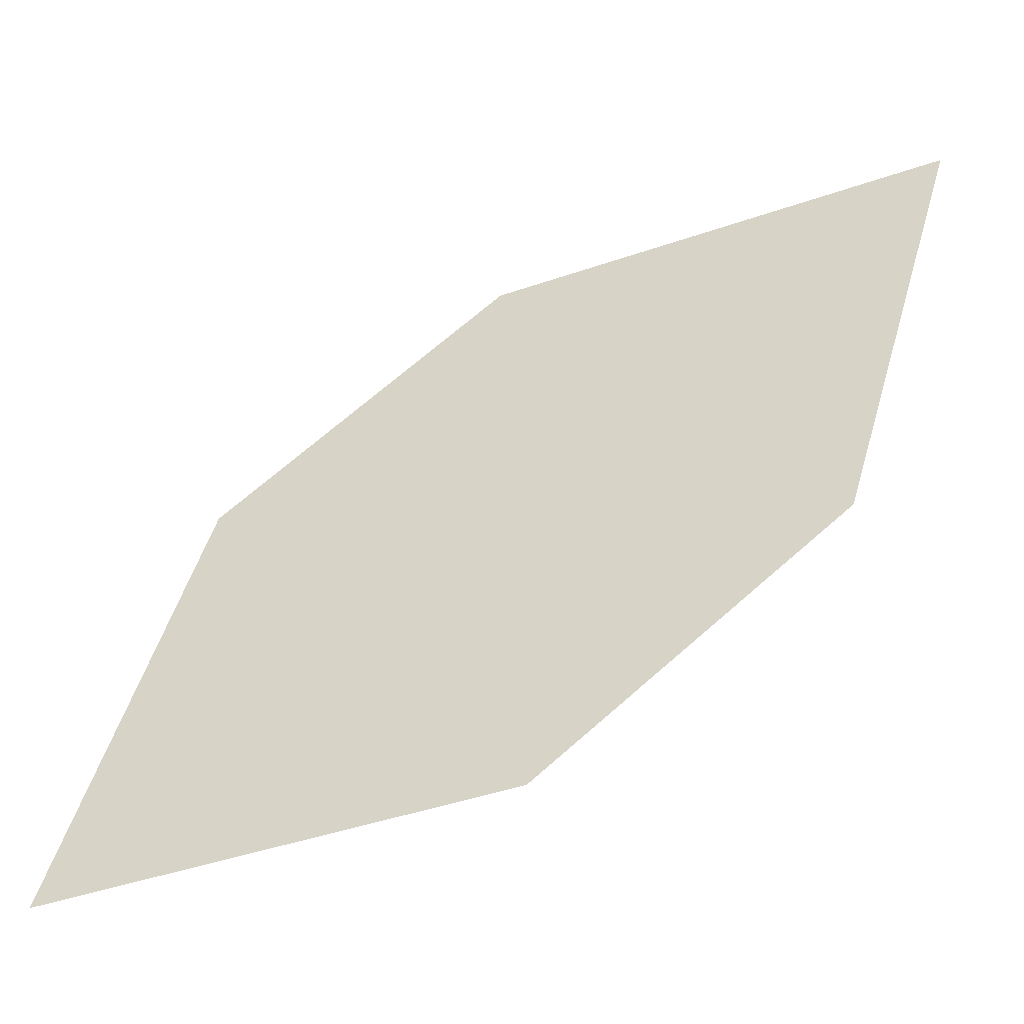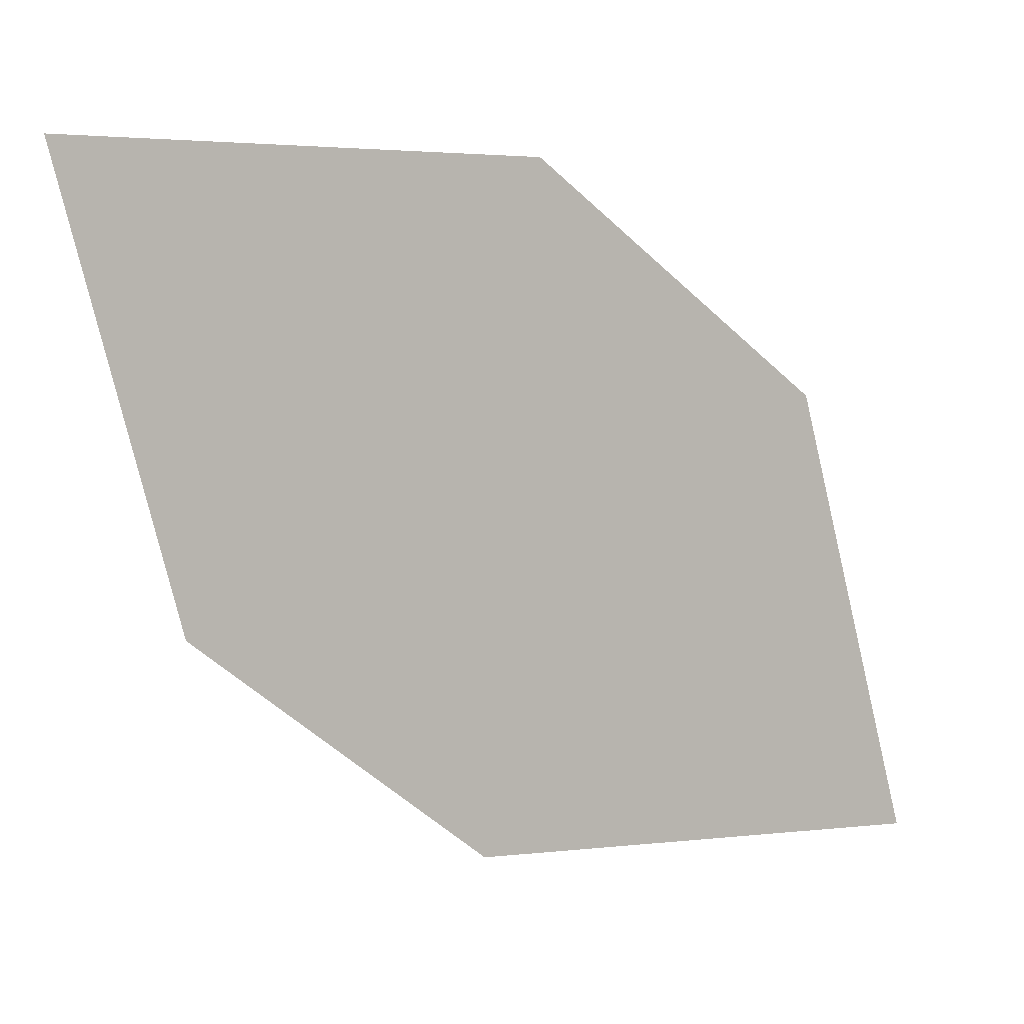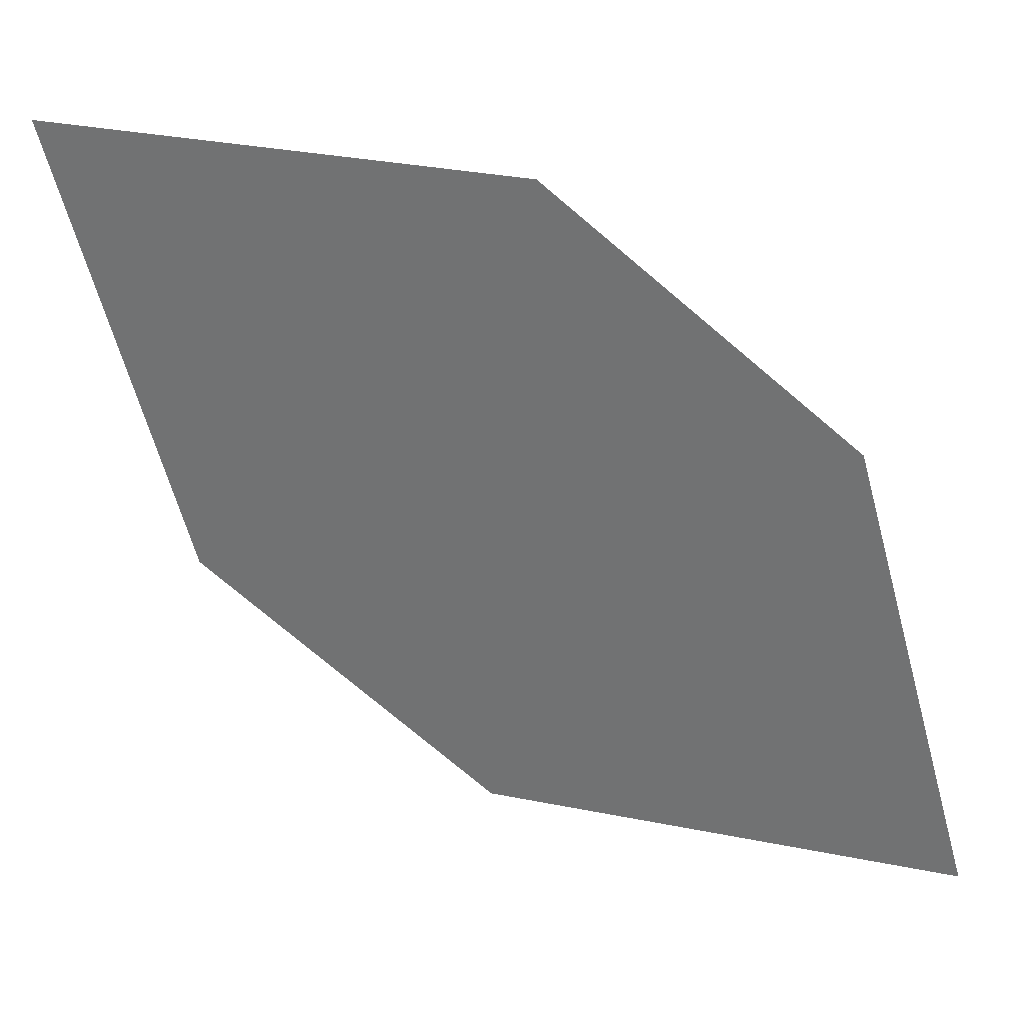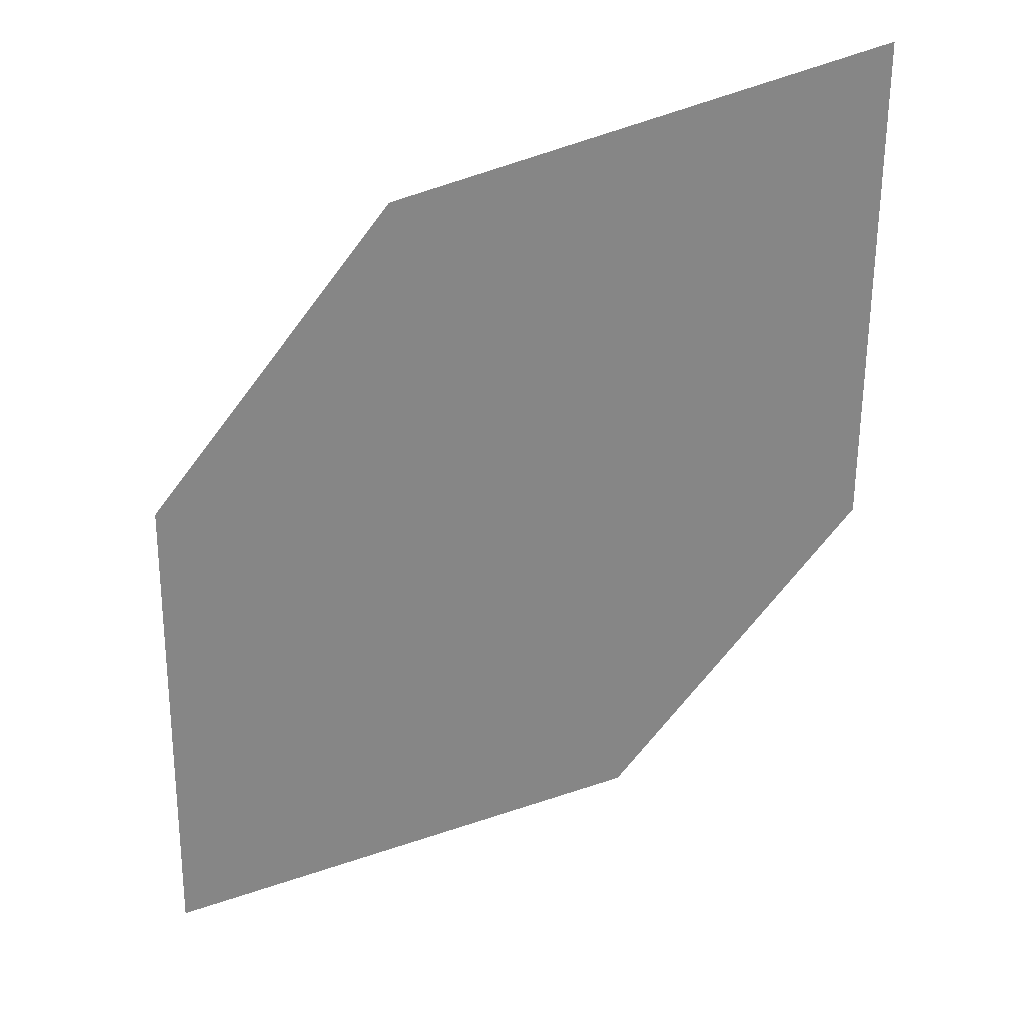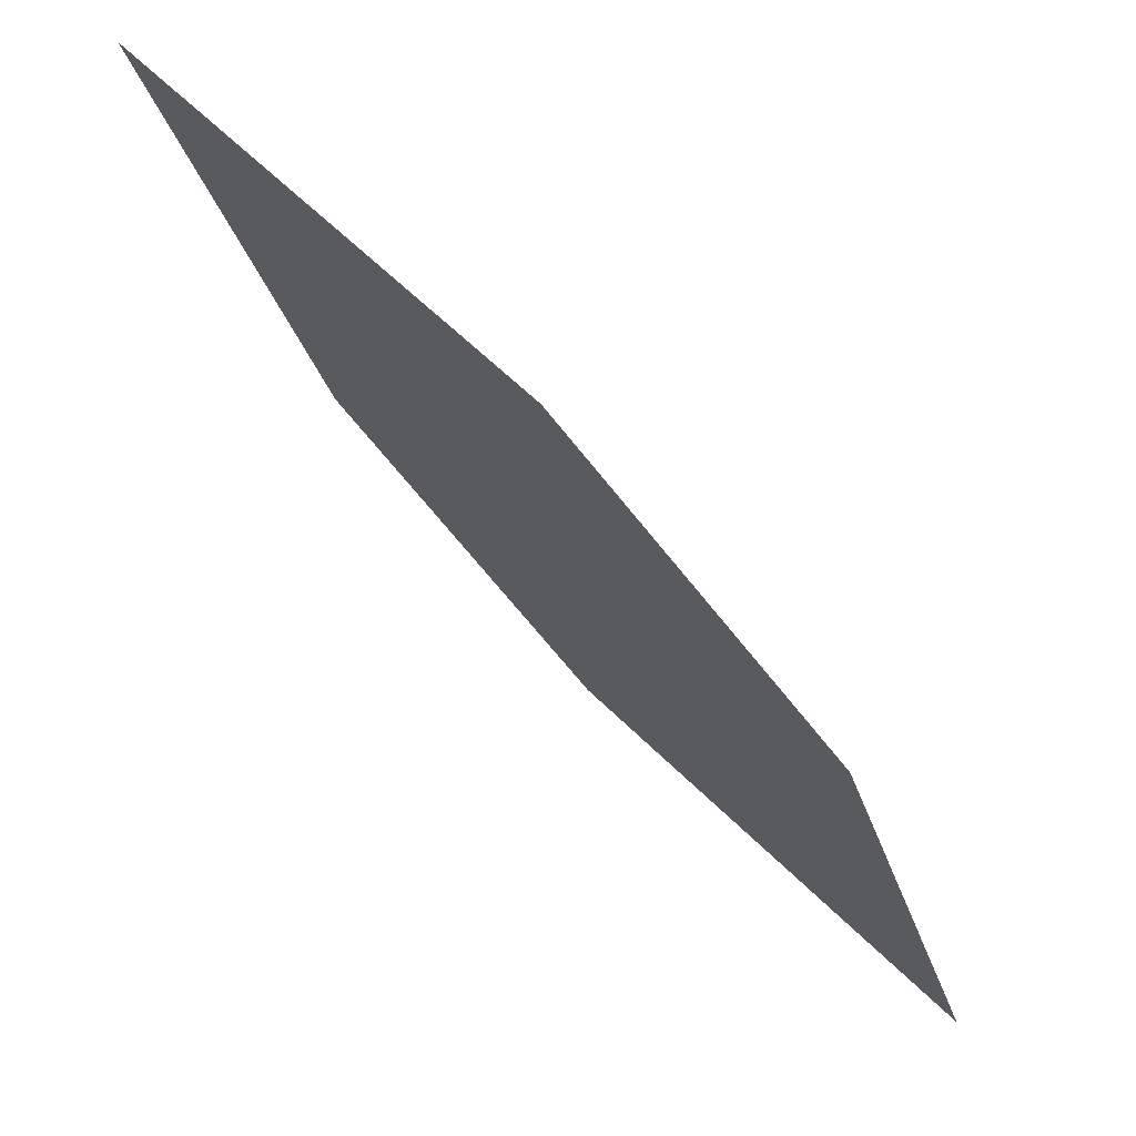
<metadata>
{"format":"obj","ext":"obj","renderer":"f3d","projection":"perspective","resolution":1024,"background":"white","views":[{"elev":-35.1,"azim":71.6,"up":"+Y"},{"elev":50.8,"azim":74.5,"up":"+Z"},{"elev":19.8,"azim":-115.1,"up":"+Y"},{"elev":-11.7,"azim":-85.1,"up":"+Z"},{"elev":56.7,"azim":-85.0,"up":"+Y"}]}
</metadata>
<code>
o leaves.169
v -0.187 -0.1271 1.393
v -0.2144 -0.1298 1.425
v -0.2278 -0.1926 1.461
v -0.1868 -0.1681 1.405
v -0.2004 -0.19 1.428
v -0.228 -0.1516 1.448
f 1 2 6 3
f 1 3 5 4

</code>
